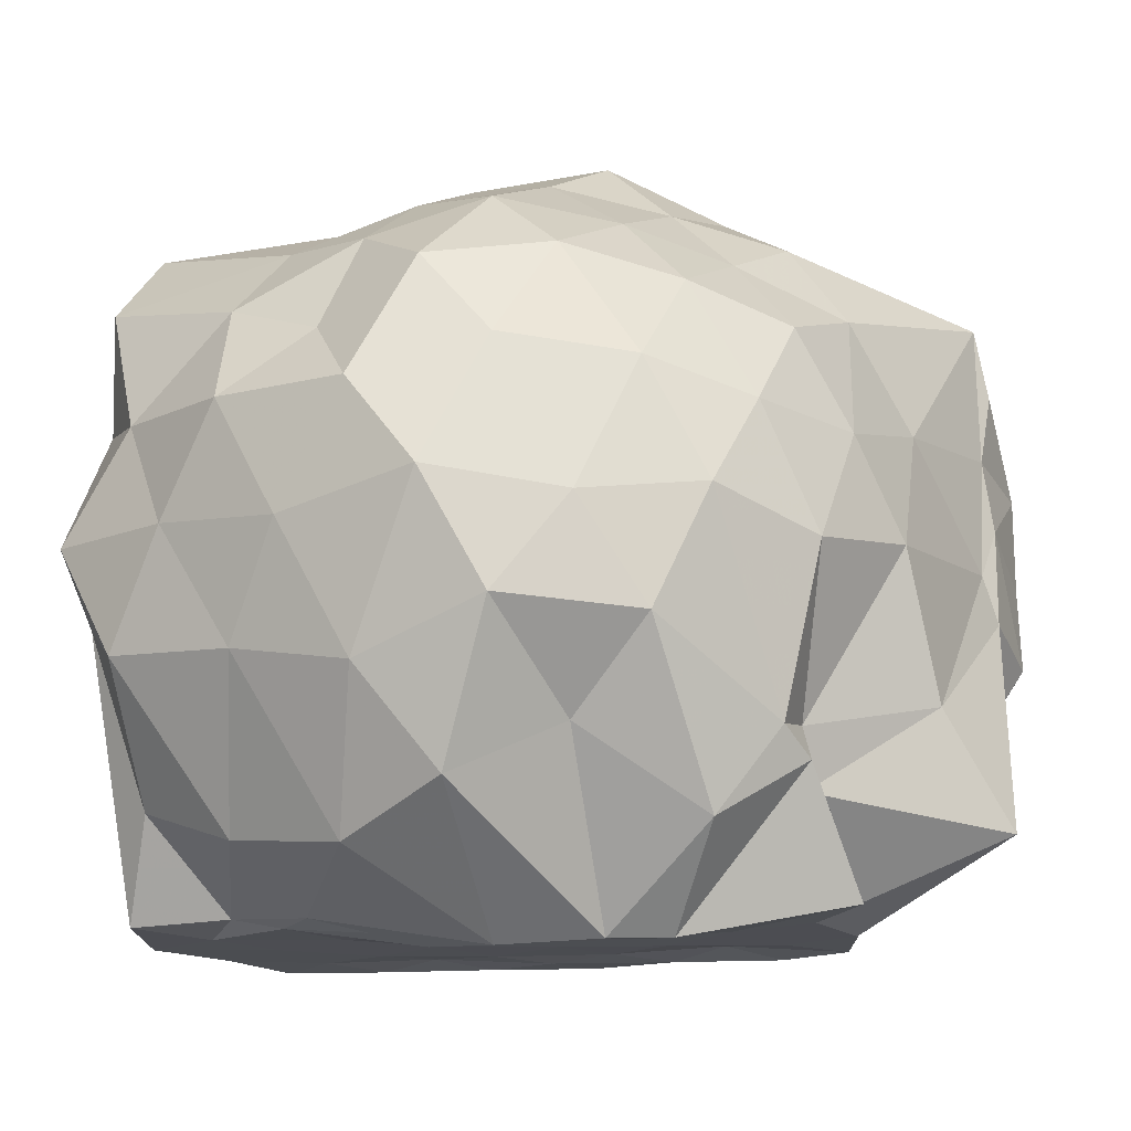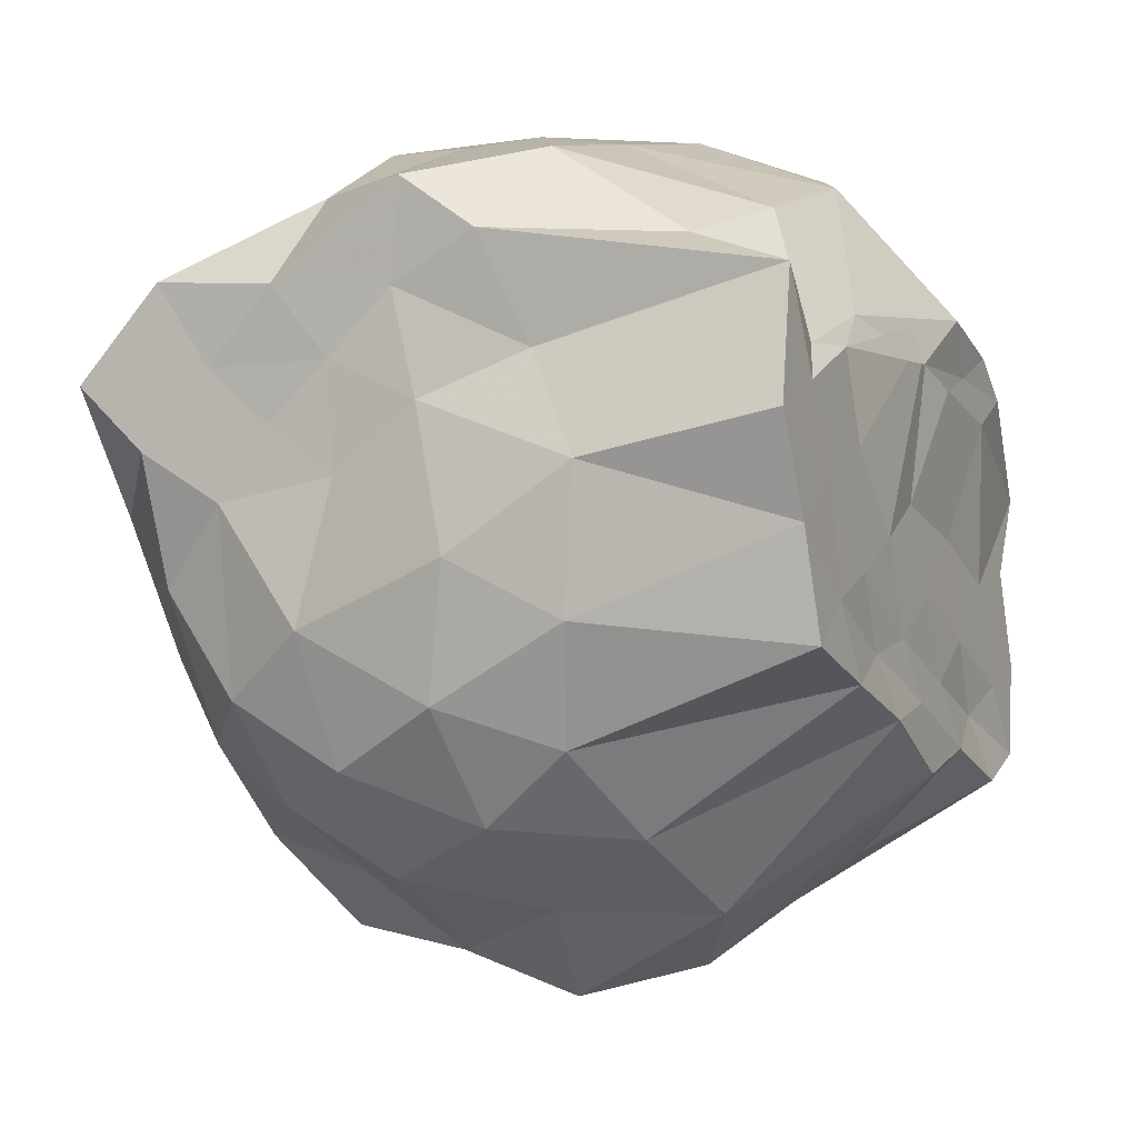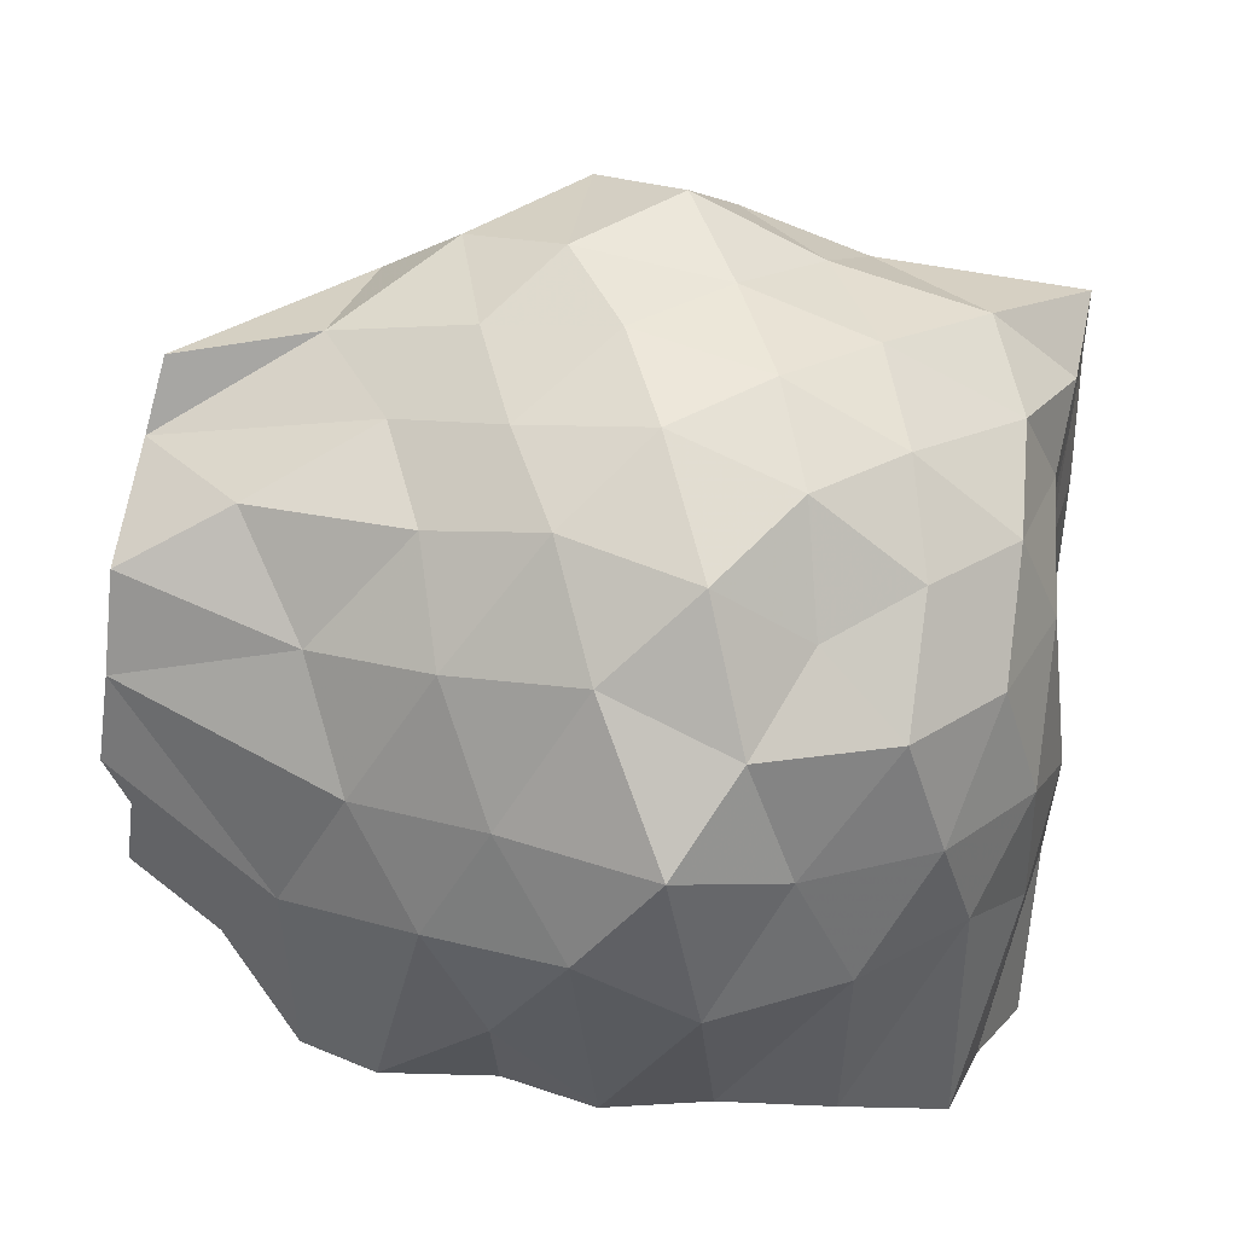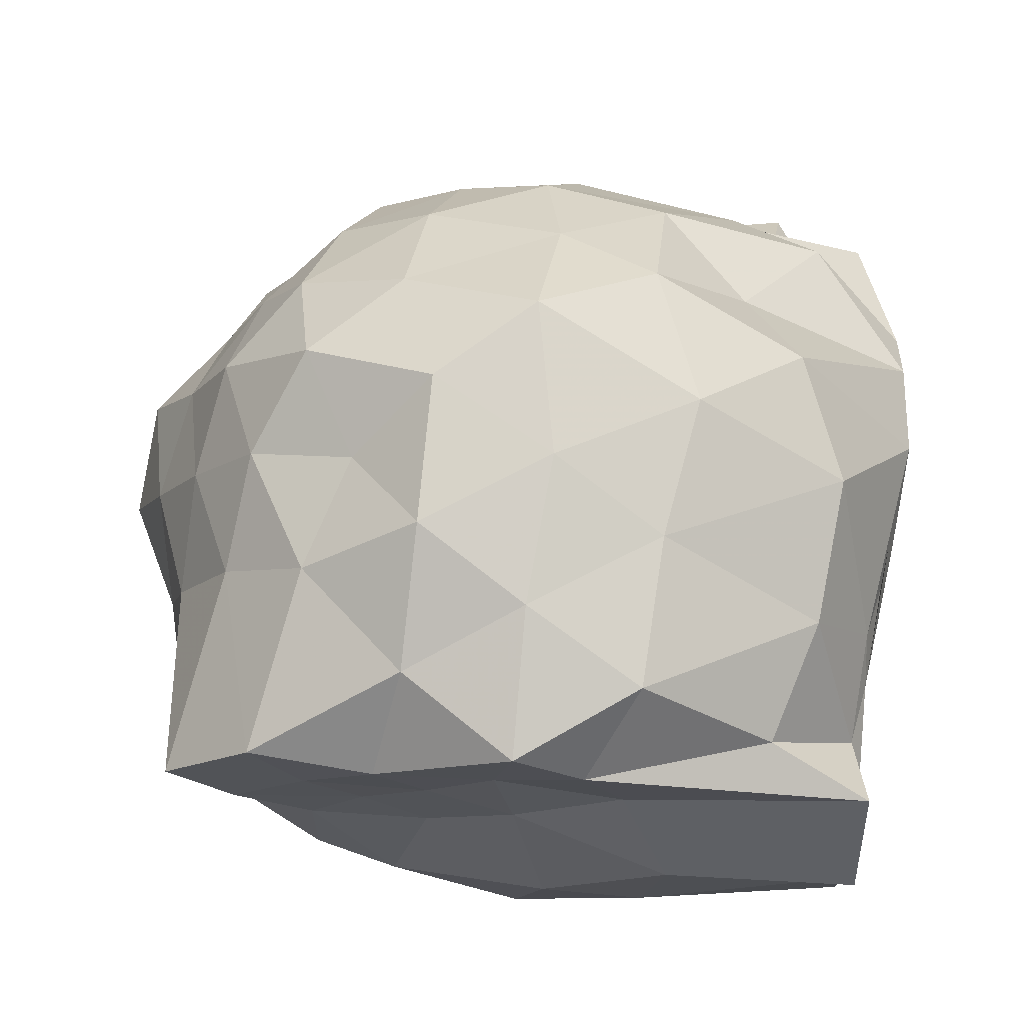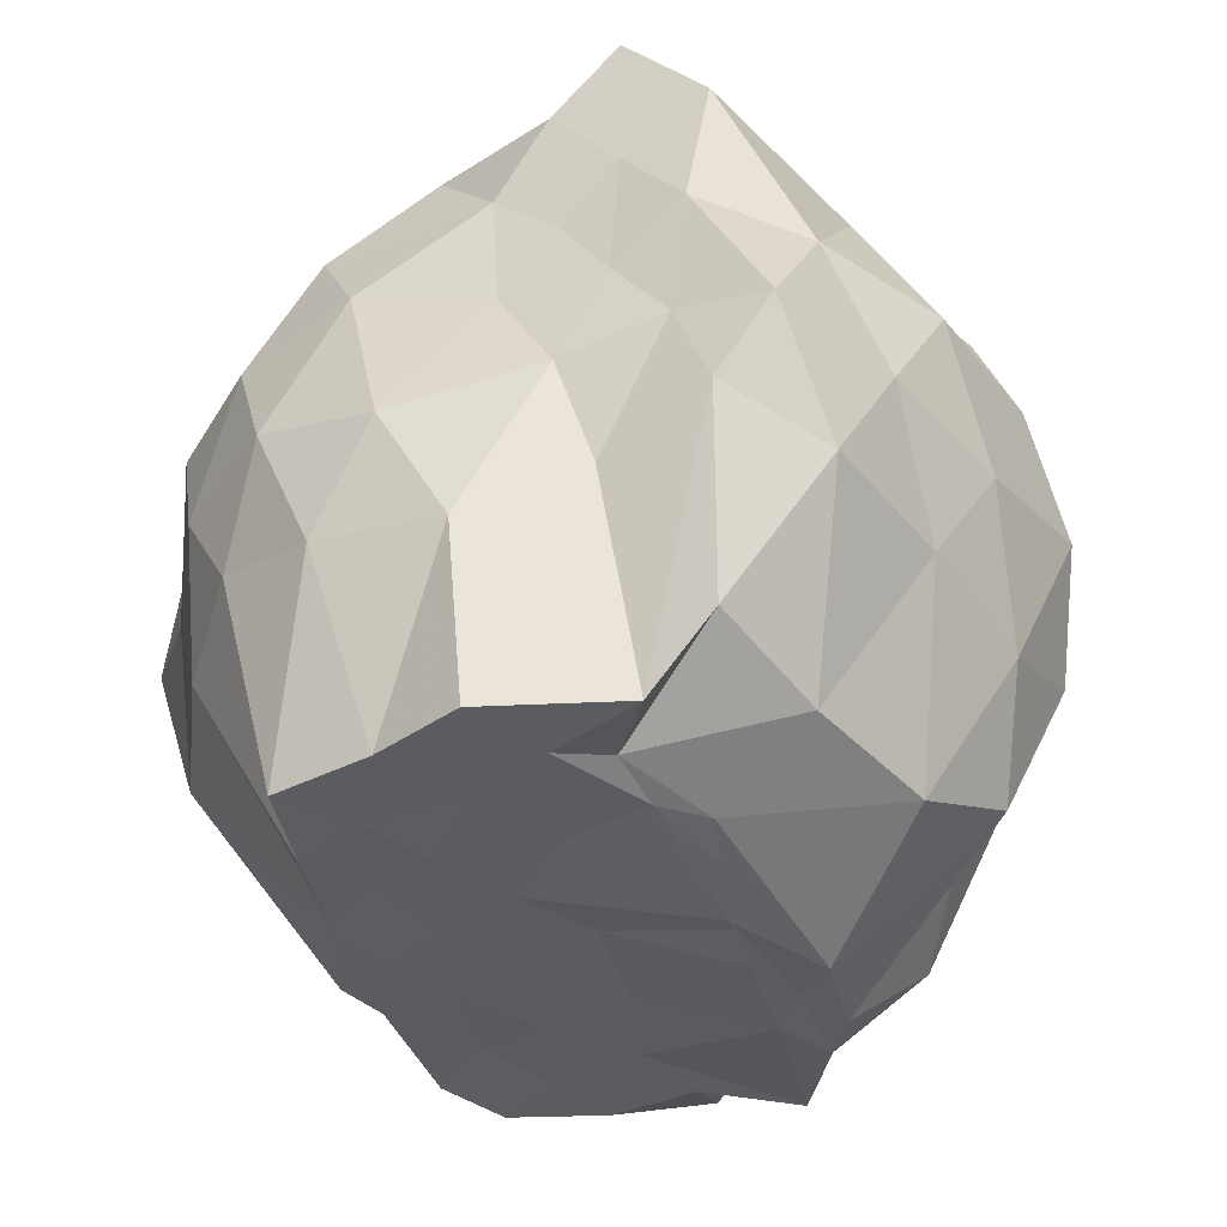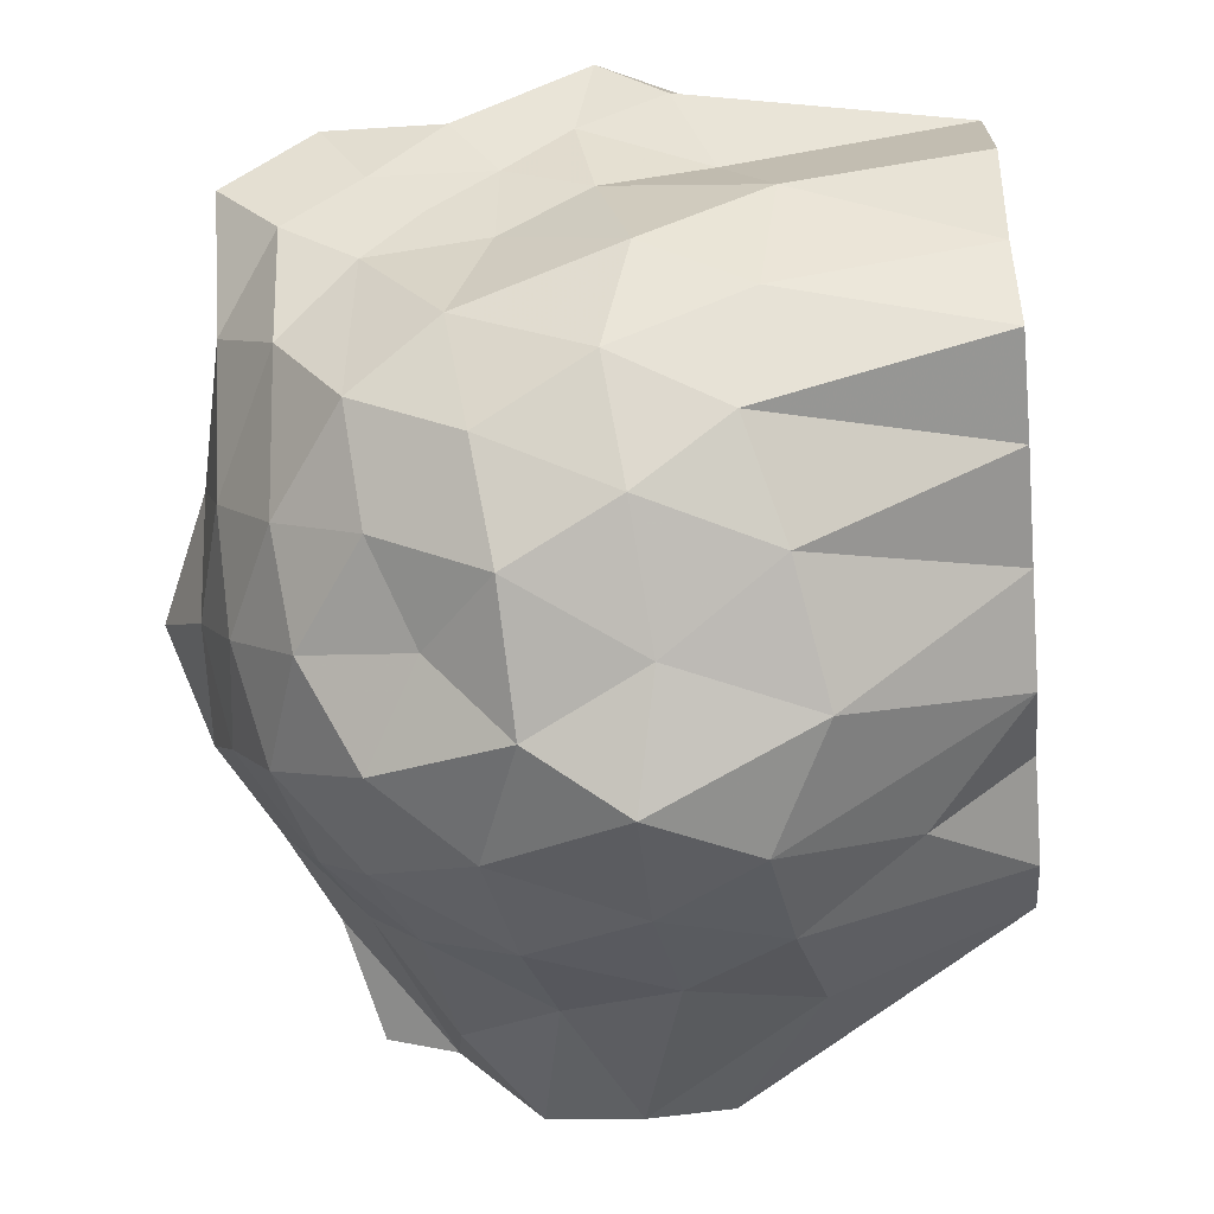
<metadata>
{"format":"obj","ext":"obj","renderer":"f3d","projection":"perspective","resolution":1024,"background":"white","views":[{"elev":-16.5,"azim":-167.8,"up":"+Z"},{"elev":-15.4,"azim":113.4,"up":"+Y"},{"elev":-64.7,"azim":-5.6,"up":"+Y"},{"elev":56.4,"azim":93.5,"up":"+Y"},{"elev":-35.1,"azim":104.3,"up":"+Z"},{"elev":-60.7,"azim":95.1,"up":"+Y"}]}
</metadata>
<code>
v -2.443 -0.3618 0.3801
v -2.331 -0.3436 -1.437
v -1.594 -0.2332 -0.2789
v -1.559 -0.1045 -0.1514
v -1.522 0.08958 -0.04322
v -1.878 0.3003 -0.1419
v -2.109 0.4087 -0.2385
v -2.35 0.4772 -0.1147
v -2.627 0.368 -0.06755
v -2.884 0.2548 -0.1324
v -3.096 0.1031 -0.2029
v -3.189 -0.139 -0.1072
v -3.441 -0.5628 0.009028
v -3.469 -0.5932 -0.1536
v -3.264 -0.8026 -0.1892
v -2.908 -0.9434 -0.1501
v -2.659 -1.059 -0.07898
v -2.369 -1.161 -0.116
v -2.147 -1.085 -0.2474
v -1.943 -0.9715 -0.1569
v -1.743 -0.779 -0.1283
v -1.625 -0.3815 -0.1483
v -1.562 -0.123 -0.434
v -1.511 0.04036 -0.3228
v -1.643 0.2714 -0.3821
v -1.905 0.4708 -0.4029
v -2.223 0.5812 -0.415
v -2.524 0.5328 -0.325
v -2.816 0.4161 -0.3559
v -3.037 0.2558 -0.4145
v -3.21 0.01631 -0.4262
v -3.313 -0.2804 -0.3431
v -3.446 -0.5632 -0.32
v -3.5 -0.8123 -0.3479
v -3.112 -0.9453 -0.4195
v -2.849 -1.106 -0.3679
v -2.56 -1.207 -0.319
v -2.267 -1.248 -0.425
v -1.958 -1.14 -0.4126
v -1.756 -0.9477 -0.3765
v -1.631 -0.6738 -0.334
v -1.612 -0.3608 -0.4245
v -1.531 0.003517 -0.5913
v -1.469 0.2145 -0.637
v -1.761 0.3862 -0.6481
v -2.063 0.5285 -0.6912
v -2.394 0.6406 -0.6379
v -2.693 0.5174 -0.6746
v -2.955 0.3796 -0.6319
v -3.151 0.1639 -0.7001
v -3.303 -0.1122 -0.6476
v -3.437 -0.5621 -0.5979
v -3.469 -0.5941 -0.4844
v -3.5 -0.8356 -0.5675
v -3.006 -1.051 -0.6828
v -2.722 -1.202 -0.6422
v -2.395 -1.345 -0.6379
v -2.141 -1.197 -0.6956
v -1.847 -1.071 -0.6679
v -1.647 -0.8571 -0.634
v -1.548 -0.58 -0.7053
v -1.569 -0.2359 -0.6319
v -1.501 0.0866 -0.7936
v -1.623 0.2913 -0.9093
v -1.937 0.4164 -0.9406
v -2.232 0.525 -1.007
v -2.532 0.586 -0.8997
v -2.836 0.4393 -0.9155
v -3.062 0.1543 -1.096
v -3.078 -0.003433 -1.067
v -3.356 -0.24 -0.9839
v -3.469 -0.5936 -0.7102
v -3.508 -0.8118 -0.7688
v -3.132 -0.9383 -0.9791
v -2.843 -1.126 -0.9203
v -2.553 -1.27 -0.8794
v -2.284 -1.203 -1.019
v -1.986 -1.092 -0.9623
v -1.754 -0.9472 -0.8851
v -1.606 -0.7209 -0.9455
v -1.526 -0.4182 -0.9971
v -1.583 -0.1554 -0.8835
v -1.635 0.05904 -1.207
v -1.875 0.1876 -1.3
v -2.163 0.3341 -1.343
v -2.41 0.4607 -1.239
v -2.65 0.3504 -1.115
v -2.922 0.2167 -1.299
v -3.106 0.06833 -1.157
v -3.075 -0.06017 -1.198
v -3.5 -0.3633 -1.249
v -3.125 -0.5201 -1.437
v -3.079 -0.7443 -1.437
v -2.91 -0.8384 -1.437
v -2.688 -1.019 -1.195
v -2.447 -0.9077 -1.433
v -2.203 -0.841 -1.438
v -1.941 -0.8223 -1.438
v -1.702 -0.7985 -1.437
v -1.619 -0.574 -1.436
v -1.506 -0.376 -1.437
v -1.564 -0.06293 -1.437
v -1.592 -0.2577 0.02304
v -1.562 -0.1011 0.164
v -1.958 0.1392 0.05185
v -2.178 0.3021 0.005681
v -2.454 0.2539 0.1019
v -2.729 0.1571 0.05041
v -2.952 0.01099 -0.009952
v -3.044 -0.2096 0.1078
v -3.133 -0.5209 0.07375
v -2.992 -0.7232 -0.01876
v -2.755 -0.8575 0.04573
v -2.474 -0.94 0.1009
v -2.192 -0.9789 0.01079
v -1.987 -0.8076 0.0446
v -1.729 -0.527 0.02733
v -1.798 -0.3305 0.1726
v -2.031 -0.08139 0.1868
v -2.244 0.1037 0.1618
v -2.535 0.02763 0.2148
v -2.795 -0.08561 0.1652
v -2.883 -0.3457 0.2402
v -2.83 -0.6231 0.154
v -2.554 -0.7163 0.211
v -2.255 -0.7859 0.1656
v -2.046 -0.593 0.1819
v -2.146 -0.3286 0.2504
v -2.325 -0.1148 0.2826
v -2.629 -0.1765 0.337
v -2.673 -0.5008 0.2911
v -2.339 -0.5552 0.263
v -1.766 -0.1597 -1.41
v -1.982 -0.03147 -1.435
v -2.431 0.09388 -1.527
v -2.668 0.08473 -1.52
v -2.805 0.02693 -1.514
v -3.187 -0.1002 -1.436
v -3.059 -0.3131 -1.437
v -2.948 -0.612 -1.437
v -2.795 -0.7091 -1.419
v -2.655 -0.8125 -1.437
v -2.366 -0.77 -1.438
v -2.09 -0.7267 -1.425
v -1.836 -0.6725 -1.435
v -1.792 -0.4396 -1.437
v -1.687 -0.2664 -1.437
v -1.899 -0.1288 -1.44
v -2.249 -0.06259 -1.502
v -2.566 0.006269 -1.5
v -2.705 -0.06066 -1.5
v -2.864 -0.3916 -1.437
v -2.683 -0.5613 -1.438
v -2.53 -0.6923 -1.432
v -2.253 -0.6574 -1.434
v -1.997 -0.5763 -1.437
v -1.981 -0.3187 -1.438
v -2.31 0.05418 -1.499
v -2.437 -0.06265 -1.499
v -2.609 -0.3499 -1.437
v -2.435 -0.5191 -1.438
v -2.166 -0.4619 -1.438
f 3 23 4
f 4 23 24
f 4 24 5
f 5 24 25
f 5 25 6
f 6 25 26
f 6 26 7
f 7 26 27
f 7 27 8
f 8 27 28
f 8 28 9
f 9 28 29
f 9 29 10
f 10 29 30
f 10 30 11
f 11 30 31
f 11 31 12
f 12 31 32
f 12 32 13
f 13 32 33
f 13 33 14
f 14 33 34
f 14 34 15
f 15 34 35
f 15 35 16
f 16 35 36
f 16 36 17
f 17 36 37
f 17 37 18
f 18 37 38
f 18 38 19
f 19 38 39
f 19 39 20
f 20 39 40
f 20 40 21
f 21 40 41
f 21 41 22
f 22 41 42
f 22 42 3
f 3 42 23
f 23 43 24
f 24 43 44
f 24 44 25
f 25 44 45
f 25 45 26
f 26 45 46
f 26 46 27
f 27 46 47
f 27 47 28
f 28 47 48
f 28 48 29
f 29 48 49
f 29 49 30
f 30 49 50
f 30 50 31
f 31 50 51
f 31 51 32
f 32 51 52
f 32 52 33
f 33 52 53
f 33 53 34
f 34 53 54
f 34 54 35
f 35 54 55
f 35 55 36
f 36 55 56
f 36 56 37
f 37 56 57
f 37 57 38
f 38 57 58
f 38 58 39
f 39 58 59
f 39 59 40
f 40 59 60
f 40 60 41
f 41 60 61
f 41 61 42
f 42 61 62
f 42 62 23
f 23 62 43
f 43 63 44
f 44 63 64
f 44 64 45
f 45 64 65
f 45 65 46
f 46 65 66
f 46 66 47
f 47 66 67
f 47 67 48
f 48 67 68
f 48 68 49
f 49 68 69
f 49 69 50
f 50 69 70
f 50 70 51
f 51 70 71
f 51 71 52
f 52 71 72
f 52 72 53
f 53 72 73
f 53 73 54
f 54 73 74
f 54 74 55
f 55 74 75
f 55 75 56
f 56 75 76
f 56 76 57
f 57 76 77
f 57 77 58
f 58 77 78
f 58 78 59
f 59 78 79
f 59 79 60
f 60 79 80
f 60 80 61
f 61 80 81
f 61 81 62
f 62 81 82
f 62 82 43
f 43 82 63
f 63 83 64
f 64 83 84
f 64 84 65
f 65 84 85
f 65 85 66
f 66 85 86
f 66 86 67
f 67 86 87
f 67 87 68
f 68 87 88
f 68 88 69
f 69 88 89
f 69 89 70
f 70 89 90
f 70 90 71
f 71 90 91
f 71 91 72
f 72 91 92
f 72 92 73
f 73 92 93
f 73 93 74
f 74 93 94
f 74 94 75
f 75 94 95
f 75 95 76
f 76 95 96
f 76 96 77
f 77 96 97
f 77 97 78
f 78 97 98
f 78 98 79
f 79 98 99
f 79 99 80
f 80 99 100
f 80 100 81
f 81 100 101
f 81 101 82
f 82 101 102
f 82 102 63
f 63 102 83
f 103 104 118
f 104 119 118
f 104 105 119
f 105 120 119
f 105 106 120
f 106 107 120
f 107 121 120
f 107 108 121
f 108 122 121
f 108 109 122
f 109 110 122
f 110 123 122
f 110 111 123
f 111 124 123
f 111 112 124
f 112 113 124
f 113 125 124
f 113 114 125
f 114 126 125
f 114 115 126
f 115 116 126
f 116 127 126
f 116 117 127
f 117 118 127
f 117 103 118
f 118 119 128
f 119 129 128
f 119 120 129
f 120 121 129
f 121 130 129
f 121 122 130
f 122 123 130
f 123 131 130
f 123 124 131
f 124 125 131
f 125 132 131
f 125 126 132
f 126 127 132
f 127 128 132
f 127 118 128
f 133 148 134
f 134 148 149
f 134 149 135
f 135 149 150
f 135 150 136
f 136 150 137
f 137 150 151
f 137 151 138
f 138 151 152
f 138 152 139
f 139 152 140
f 140 152 153
f 140 153 141
f 141 153 154
f 141 154 142
f 142 154 143
f 143 154 155
f 143 155 144
f 144 155 156
f 144 156 145
f 145 156 146
f 146 156 157
f 146 157 147
f 147 157 148
f 147 148 133
f 148 158 149
f 149 158 159
f 149 159 150
f 150 159 151
f 151 159 160
f 151 160 152
f 152 160 153
f 153 160 161
f 153 161 154
f 154 161 155
f 155 161 162
f 155 162 156
f 156 162 157
f 157 162 158
f 157 158 148
f 3 4 103
f 103 4 104
f 4 5 104
f 104 5 105
f 5 6 105
f 105 6 106
f 6 7 106
f 7 8 106
f 106 8 107
f 8 9 107
f 107 9 108
f 9 10 108
f 108 10 109
f 10 11 109
f 11 12 109
f 109 12 110
f 12 13 110
f 110 13 111
f 13 14 111
f 111 14 112
f 14 15 112
f 15 16 112
f 112 16 113
f 16 17 113
f 113 17 114
f 17 18 114
f 114 18 115
f 18 19 115
f 19 20 115
f 115 20 116
f 20 21 116
f 116 21 117
f 21 22 117
f 117 22 103
f 22 3 103
f 83 133 84
f 84 133 134
f 84 134 85
f 85 134 135
f 85 135 86
f 86 135 136
f 86 136 87
f 87 136 88
f 88 136 137
f 88 137 89
f 89 137 138
f 89 138 90
f 90 138 139
f 90 139 91
f 91 139 92
f 92 139 140
f 92 140 93
f 93 140 141
f 93 141 94
f 94 141 142
f 94 142 95
f 95 142 96
f 96 142 143
f 96 143 97
f 97 143 144
f 97 144 98
f 98 144 145
f 98 145 99
f 99 145 100
f 100 145 146
f 100 146 101
f 101 146 147
f 101 147 102
f 102 147 133
f 102 133 83
f 128 129 1
f 129 130 1
f 130 131 1
f 131 132 1
f 132 128 1
f 159 158 2
f 160 159 2
f 161 160 2
f 162 161 2
f 158 162 2

</code>
